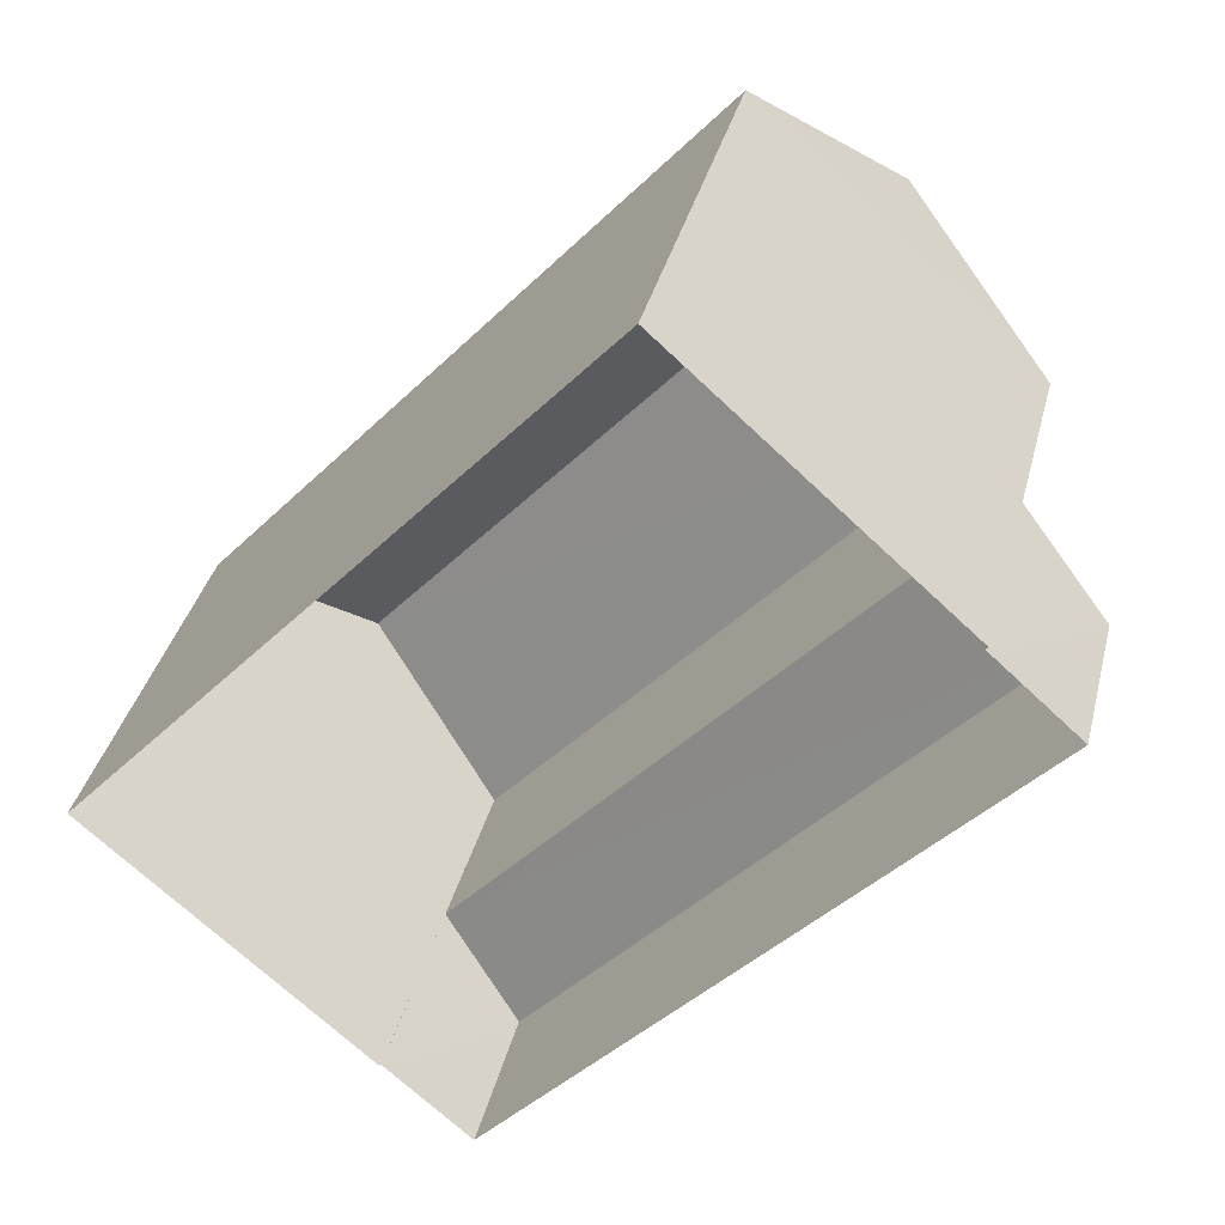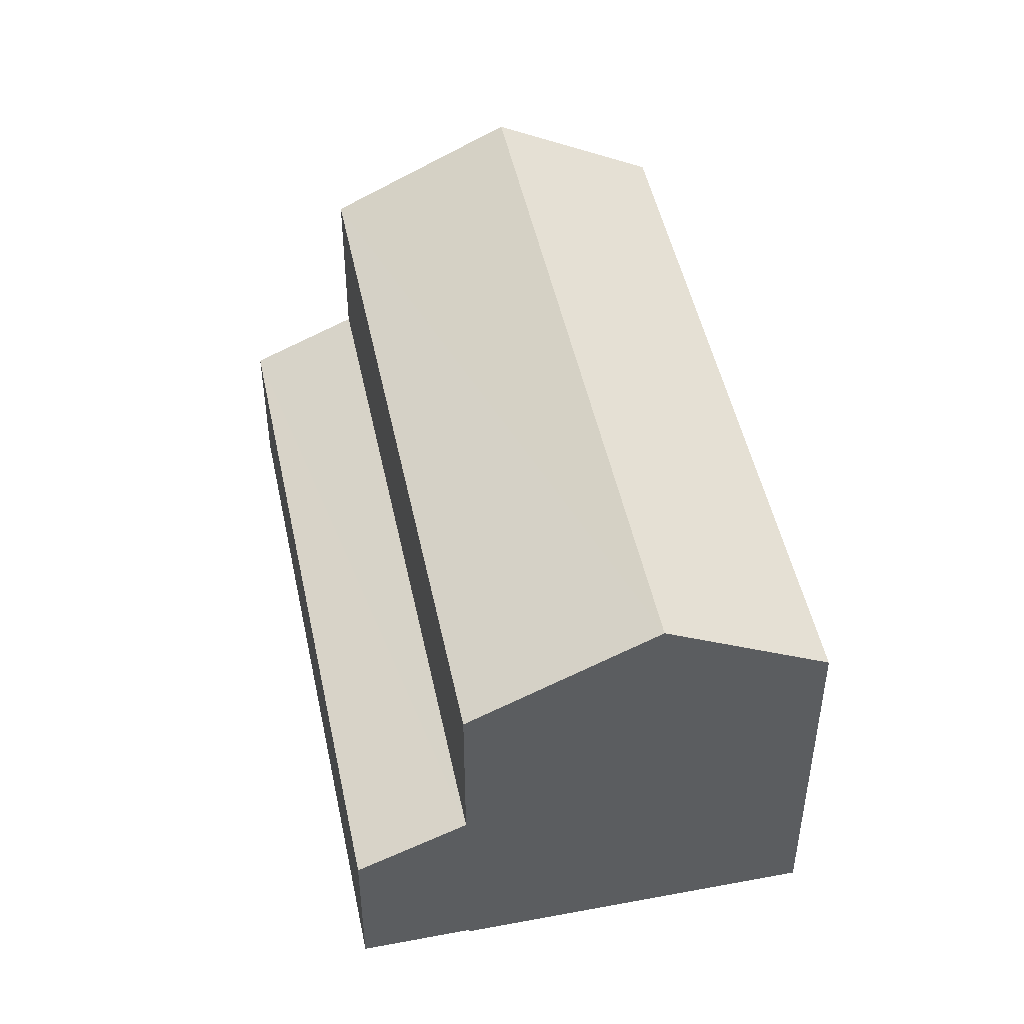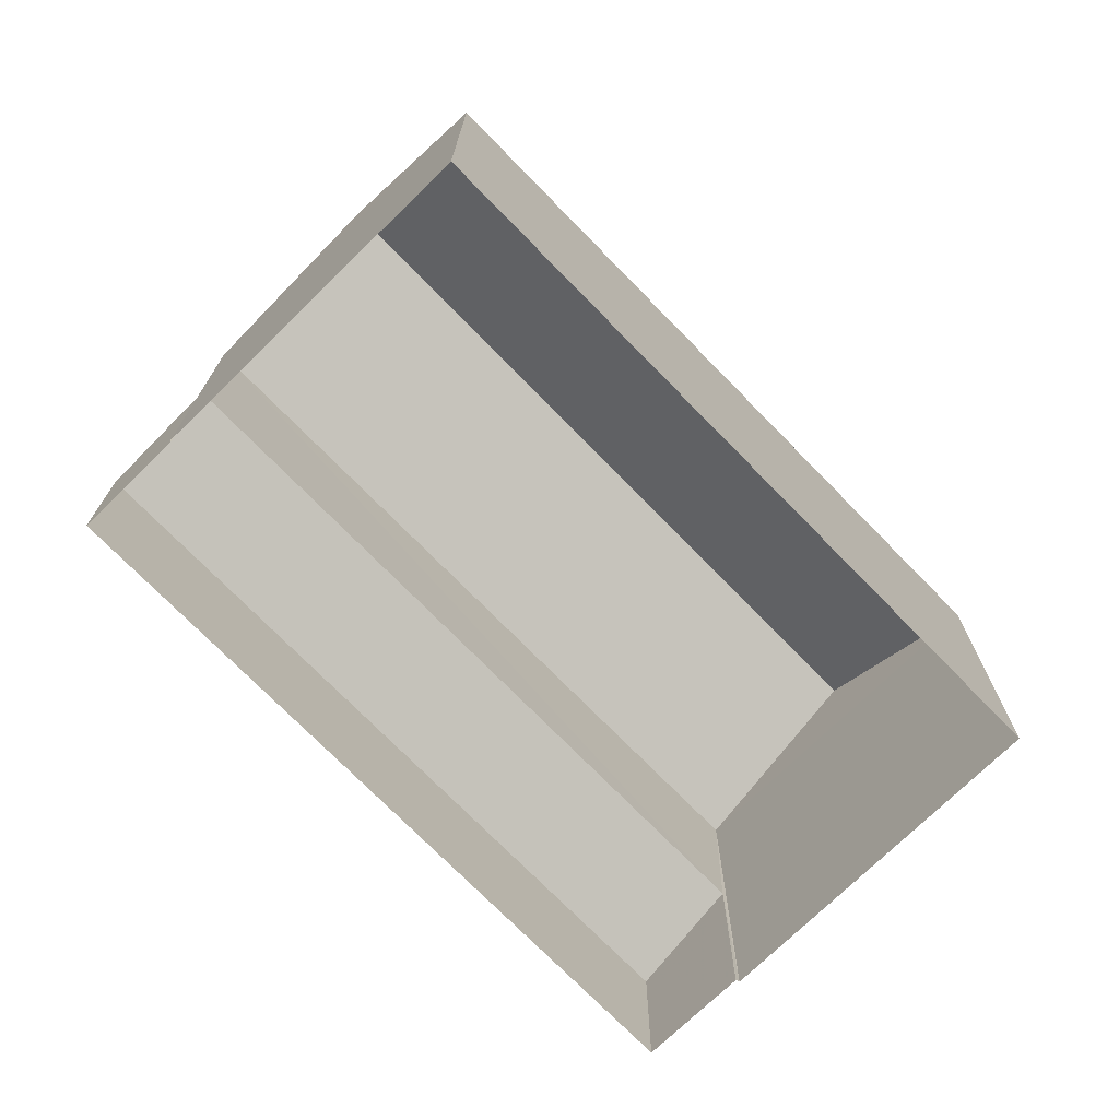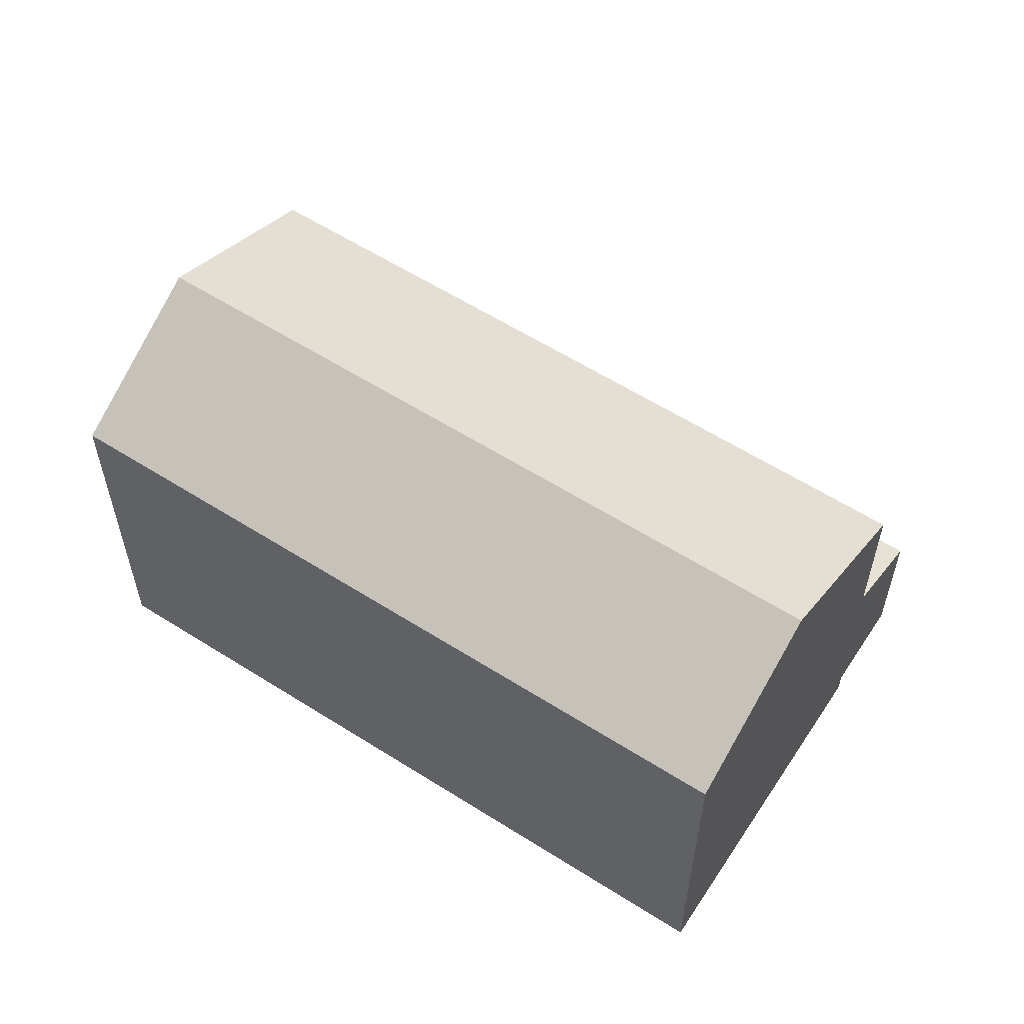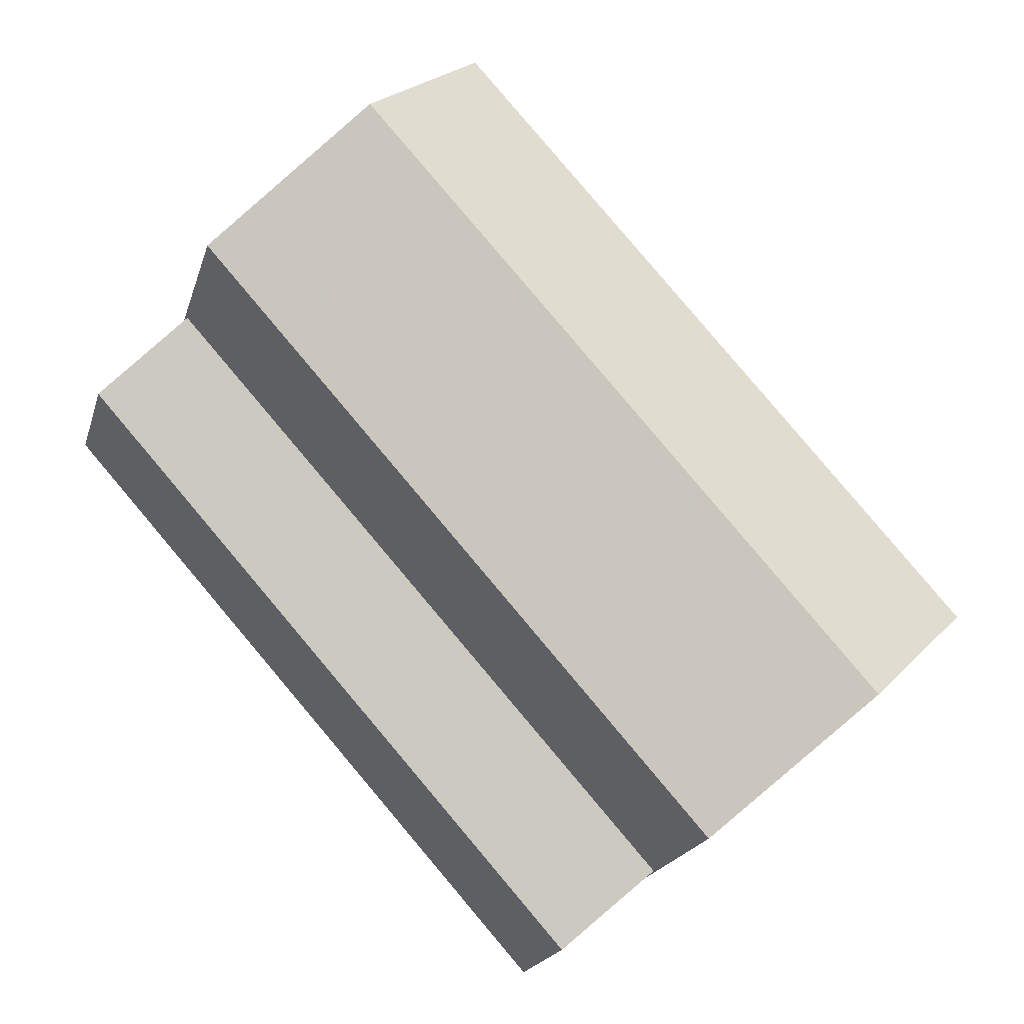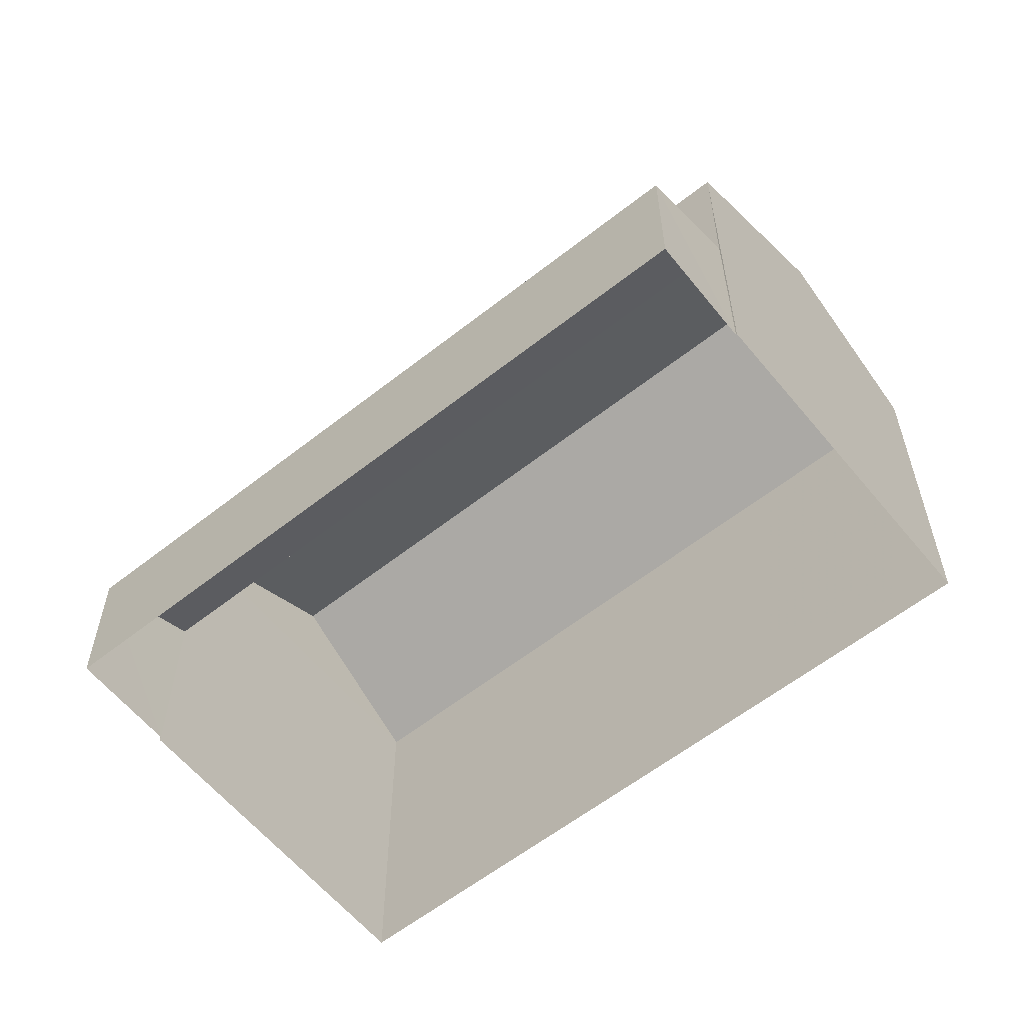
<metadata>
{"format":"obj","ext":"obj","renderer":"f3d","projection":"perspective","resolution":1024,"background":"white","views":[{"elev":36.8,"azim":-166.1,"up":"+Y"},{"elev":48.7,"azim":29.9,"up":"+Z"},{"elev":-73.4,"azim":86.0,"up":"+Z"},{"elev":59.1,"azim":164.8,"up":"+Z"},{"elev":-19.3,"azim":-14.1,"up":"+Y"},{"elev":-59.5,"azim":-9.3,"up":"+Z"}]}
</metadata>
<code>
v -2.193e+05 -1.243e+05 14.32
v -2.193e+05 -1.243e+05 14.32
v -2.193e+05 -1.243e+05 14.32
v -2.193e+05 -1.243e+05 14.32
v -2.194e+05 -1.243e+05 14.32
v -2.194e+05 -1.243e+05 14.32
v -2.193e+05 -1.243e+05 14.32
v -2.194e+05 -1.243e+05 14.32
v -2.194e+05 -1.243e+05 20.27
v -2.193e+05 -1.243e+05 20.27
v -2.193e+05 -1.243e+05 21.69
v -2.193e+05 -1.243e+05 21.69
v -2.193e+05 -1.243e+05 20.27
v -2.193e+05 -1.243e+05 20.27
v -2.193e+05 -1.243e+05 17.52
v -2.194e+05 -1.243e+05 16.76
v -2.193e+05 -1.243e+05 16.76
v -2.194e+05 -1.243e+05 17.52
f 1 2 3
f 4 3 5
f 6 4 5
f 2 7 8
f 5 2 8
f 3 2 5
f 9 10 11
f 12 9 11
f 13 14 12
f 11 13 12
f 15 16 17
f 15 18 16
f 5 8 16
f 18 5 16
f 1 3 10
f 10 13 11
f 10 3 13
f 17 8 7
f 17 16 8
f 2 1 15
f 1 10 15
f 5 18 6
f 18 10 9
f 15 10 18
f 6 18 9
f 4 6 14
f 14 9 12
f 14 6 9
f 2 17 7
f 2 15 17
f 14 3 4
f 14 13 3

</code>
